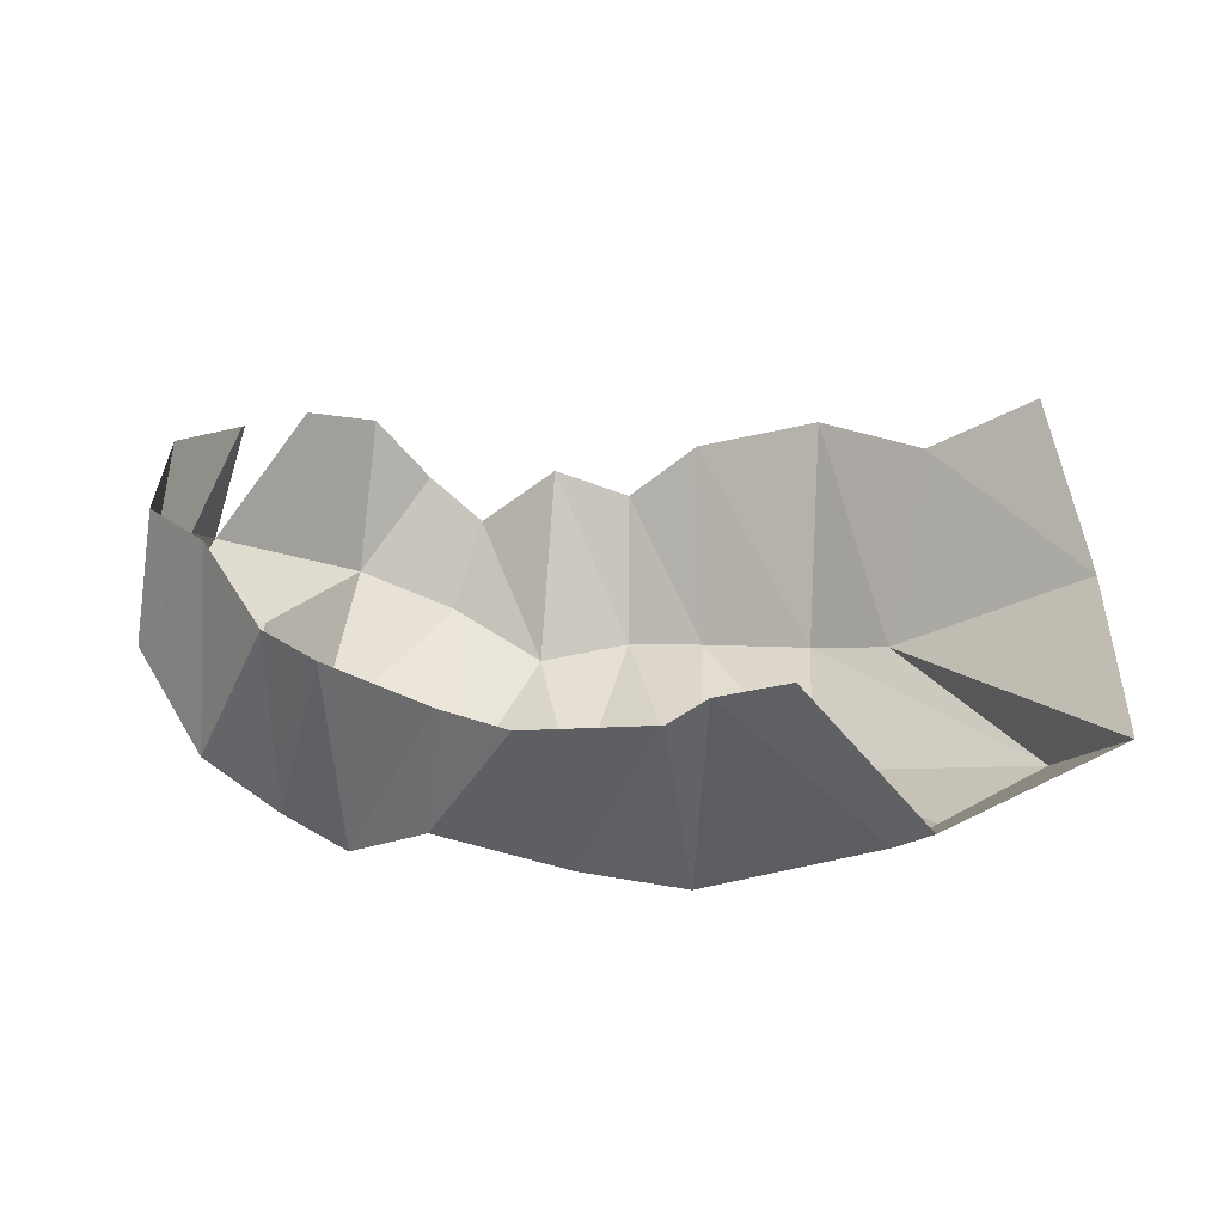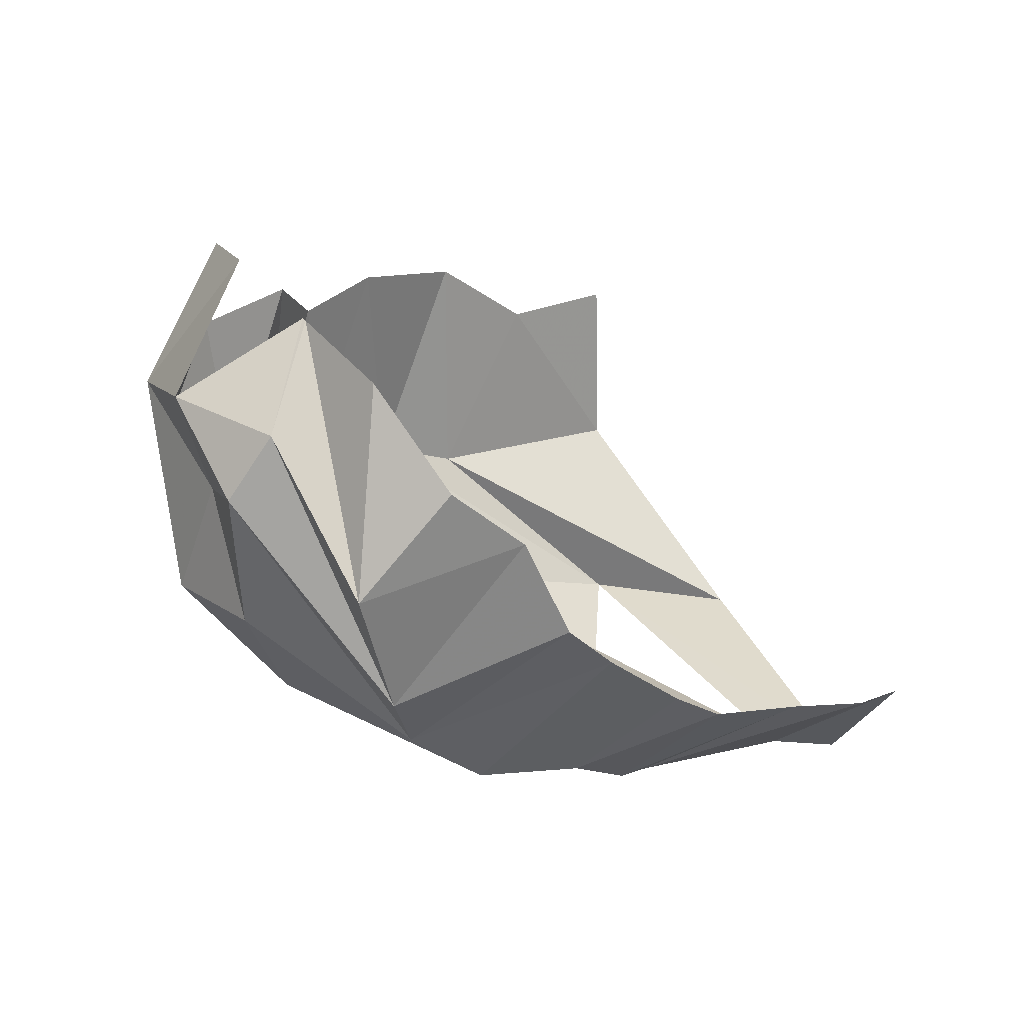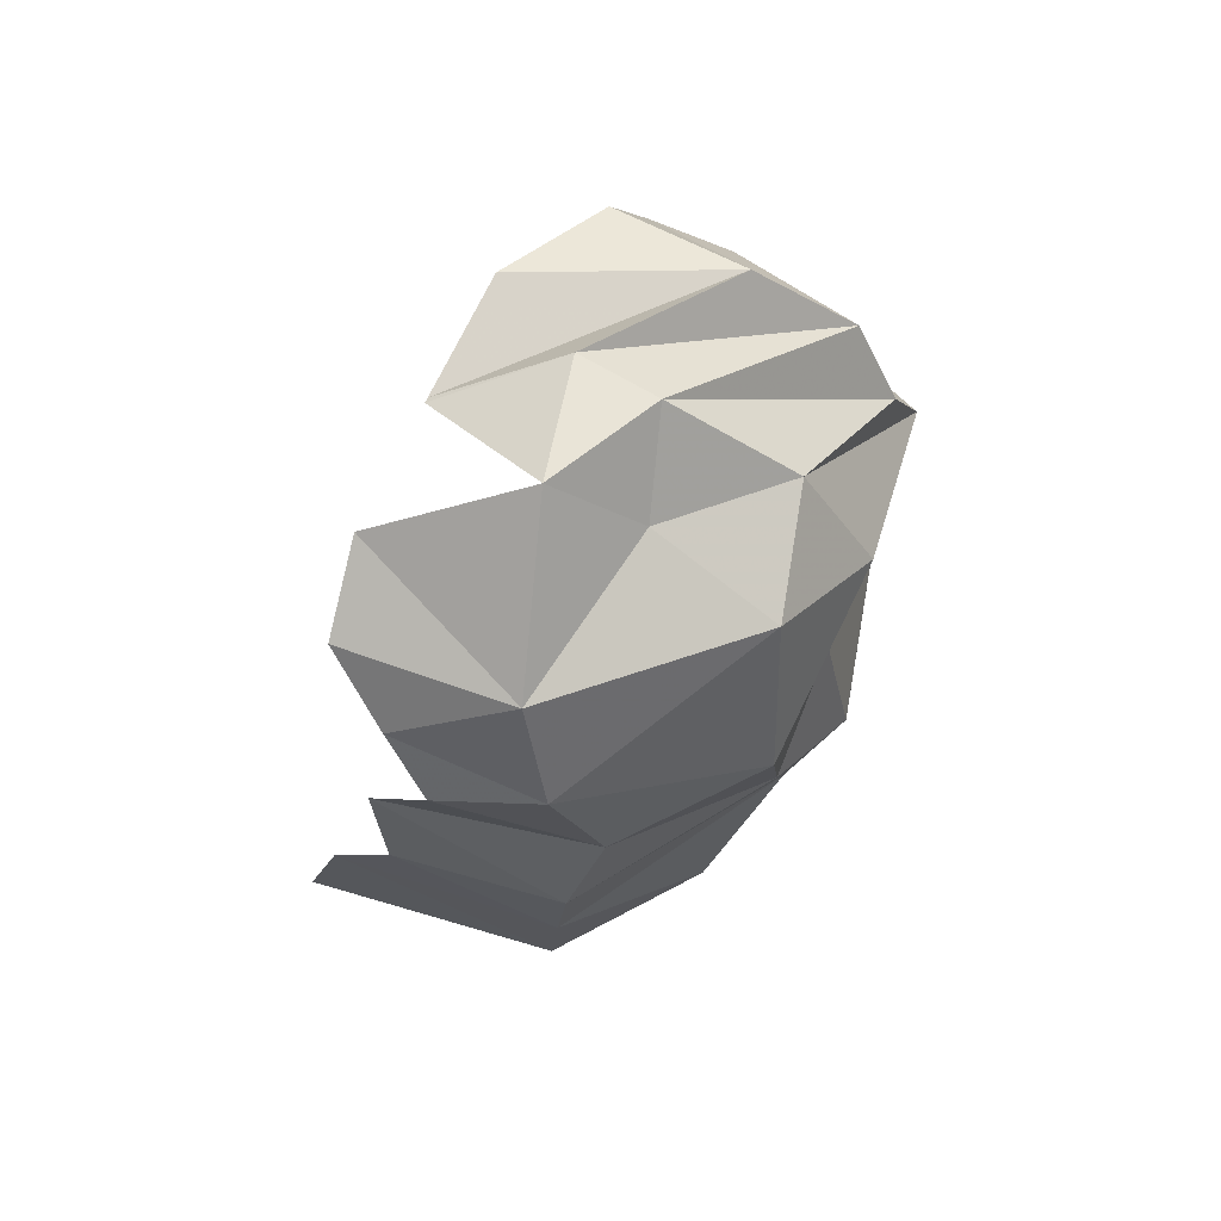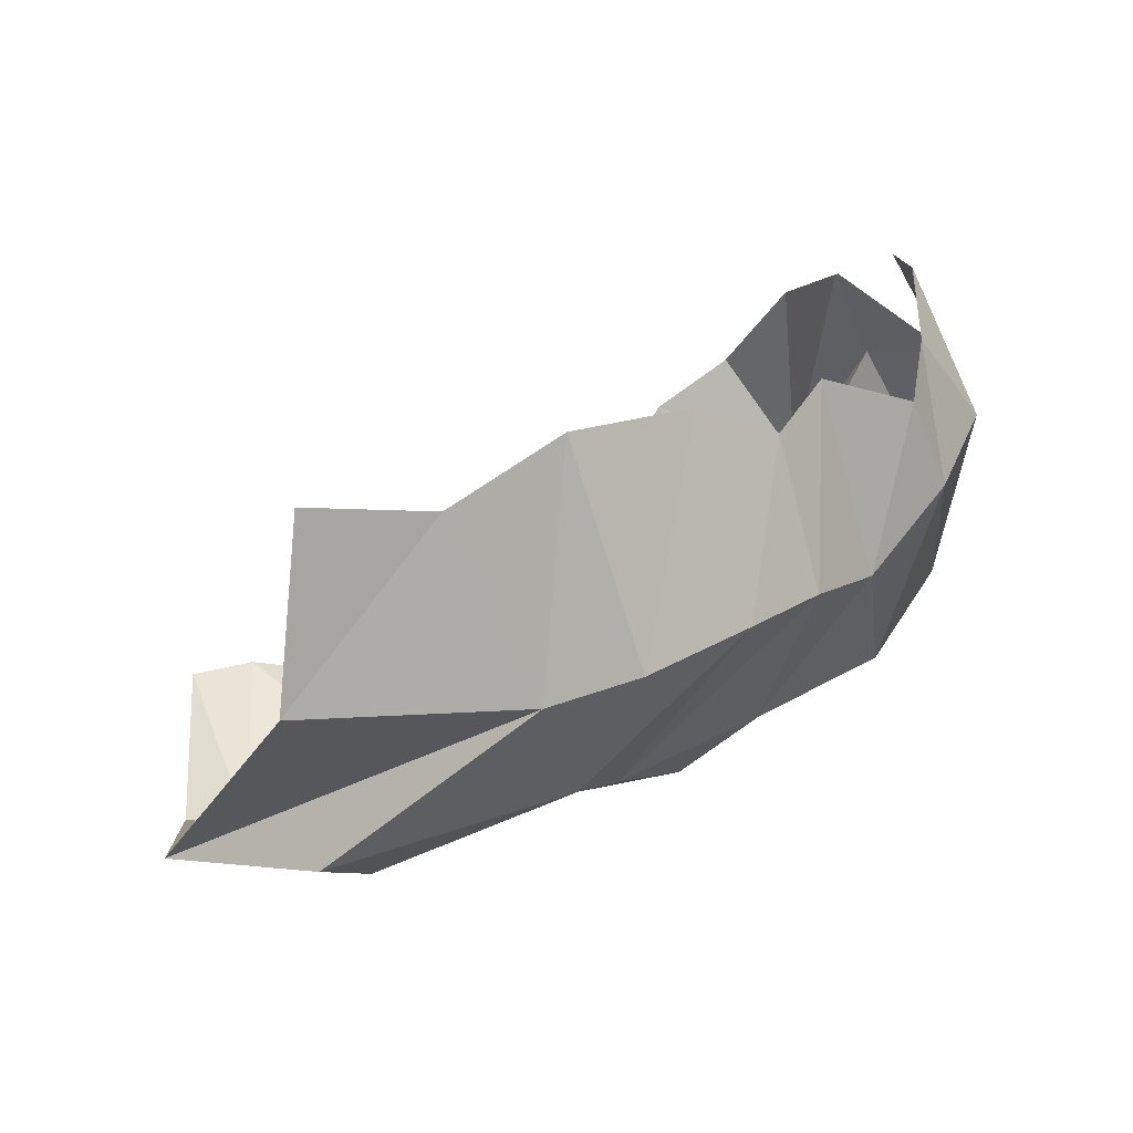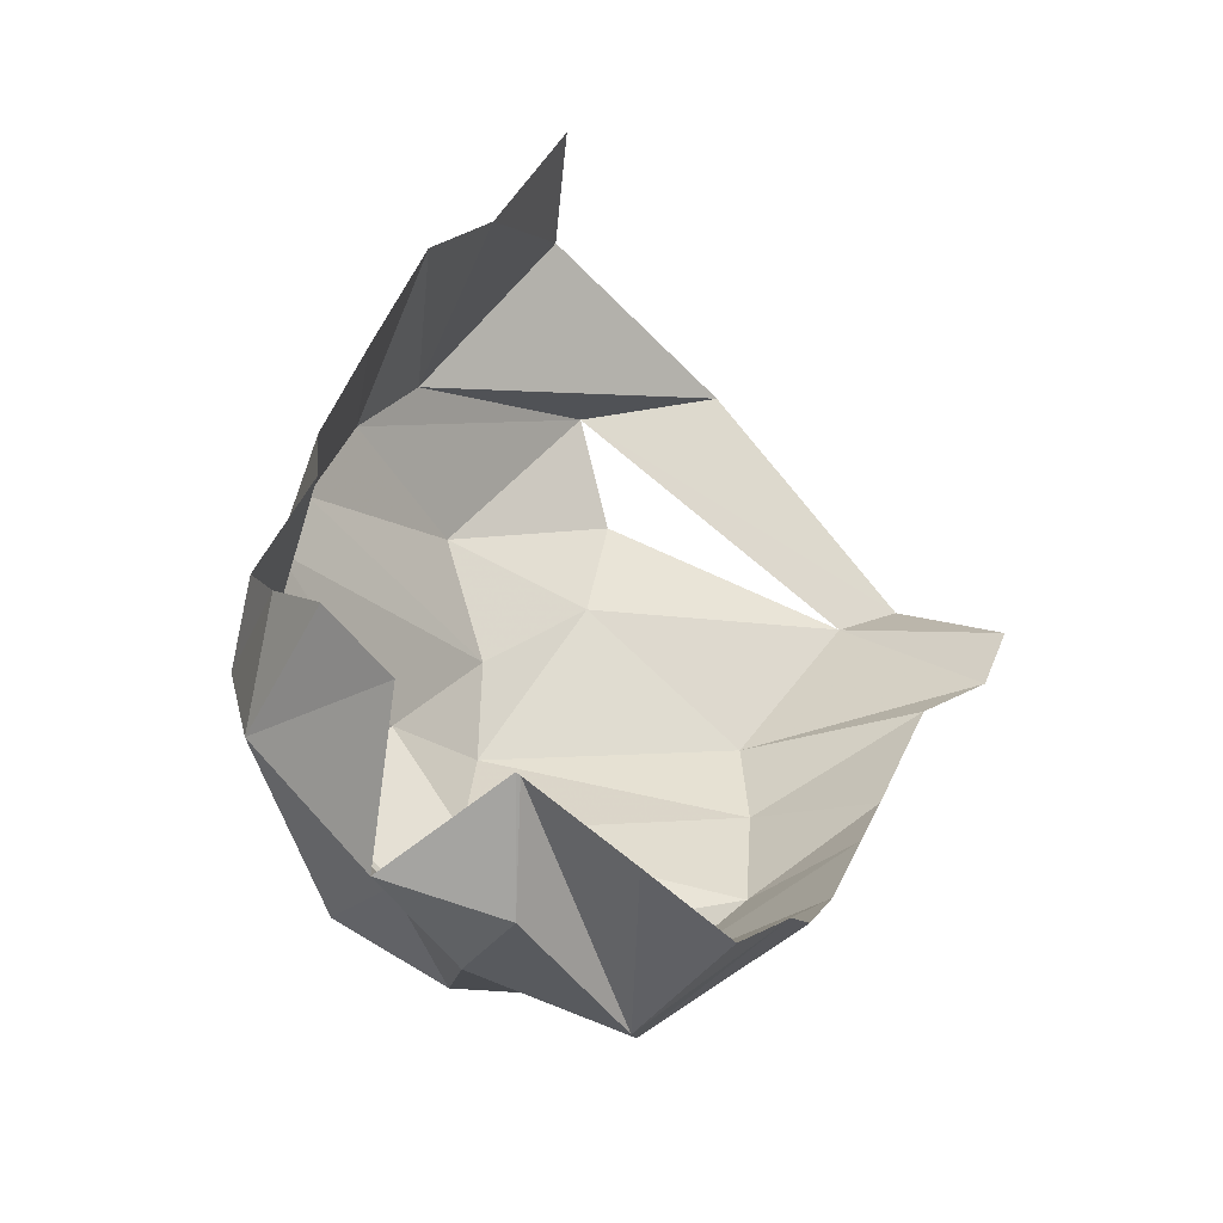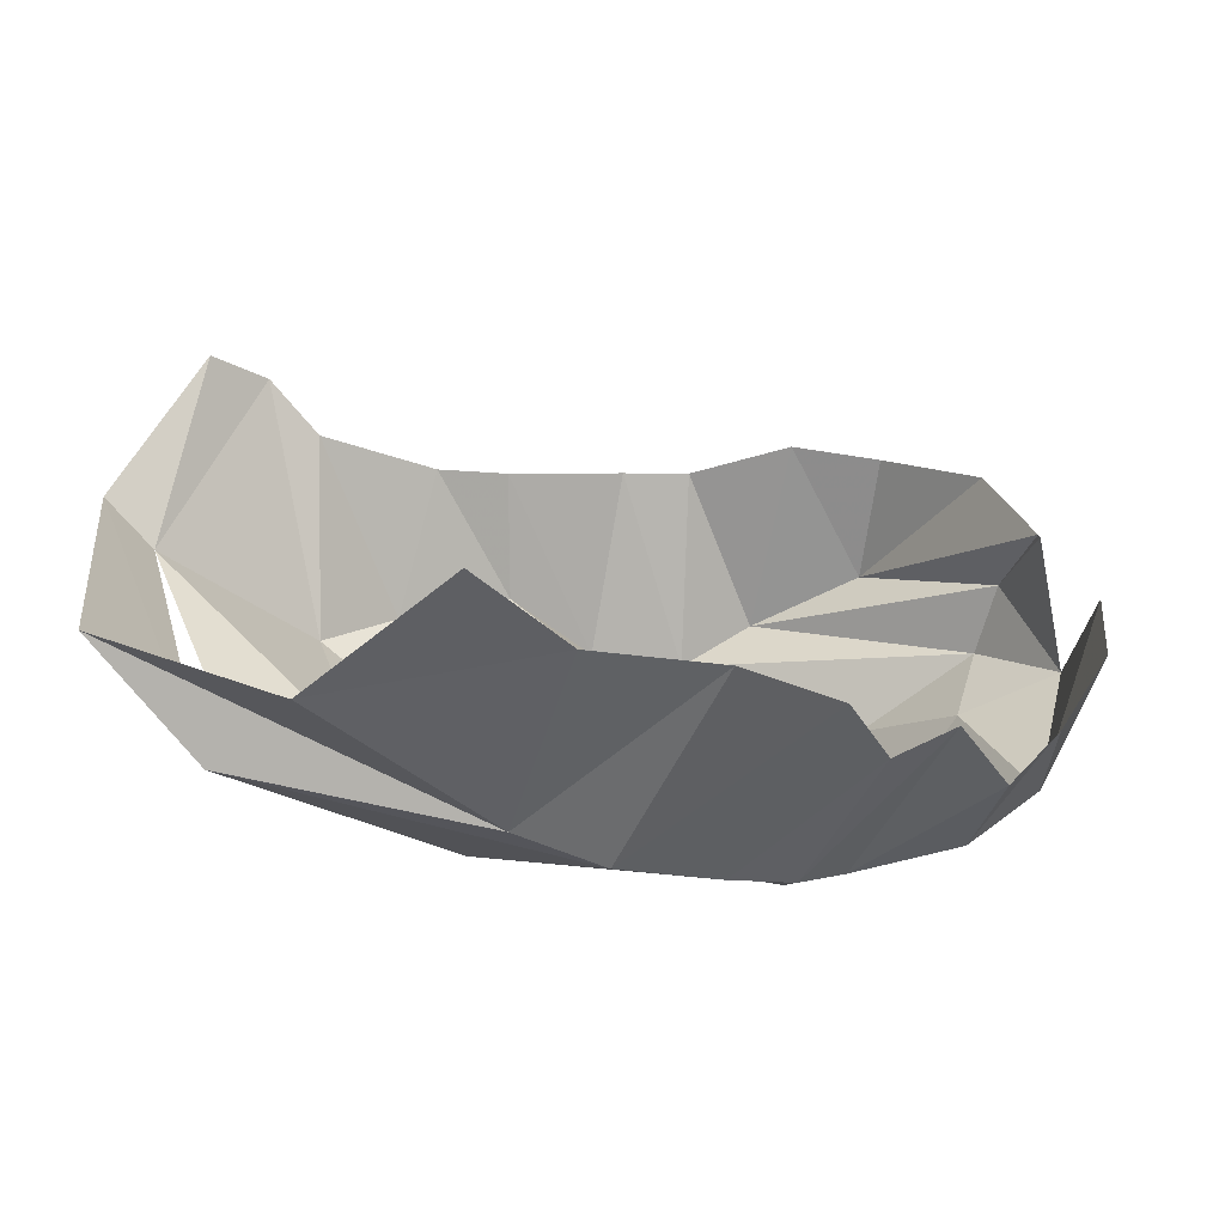
<metadata>
{"format":"obj","ext":"obj","renderer":"f3d","projection":"perspective","resolution":1024,"background":"white","views":[{"elev":-19.5,"azim":-147.3,"up":"+Z"},{"elev":6.9,"azim":142.4,"up":"+Z"},{"elev":-5.2,"azim":77.7,"up":"+Y"},{"elev":26.8,"azim":-20.0,"up":"+Z"},{"elev":48.4,"azim":121.4,"up":"+Z"},{"elev":-37.1,"azim":-39.2,"up":"+Y"}]}
</metadata>
<code>
v 153 43.2 178
v 181.6 42.4 172.8
v 207.6 44 184.9
v 237 49.6 183.6
v 255.8 49.8 175.1
v 270 60.4 181
v 291.6 59.6 173
v 298.8 71.2 182
v -1 -1 -1
v 303.8 86.6 192.4
v 145.8 35 137.6
v 198 31.4 131.8
v 219 29.6 136
v 244.6 35.2 139.8
v 262 40.4 141.6
v 279.8 51.2 137.6
v 300.2 58.8 152.5
v 316.2 75 160.2
v -2 -2 -2
v 309 105.8 188.6
v 126.8 69.2 89
v 154.6 46.8 93.4
v 210.6 45.8 101.2
v 228 66.4 88
v 260.8 65 98.8
v 290.2 66.4 107.8
v 316.4 90 113.8
v 317.6 107 138
v 329.4 112.4 159.2
v 307.2 129.2 176.2
v -3 -3 -3
v 170 64 78.4
v 197.4 75 81.6
v 247.2 77.2 80.2
v 272.2 90.2 91.6
v 297.2 104.6 90.4
v 315.6 117 109.2
v 325.8 128.2 137.6
v 320.2 136.8 151.8
v 307.2 130.2 175.6
v 141.8 129.4 58.8
v 154.8 120.6 60
v 198.8 117.8 58.4
v 217 130.6 61.8
v 242.4 143.8 70
v 266.2 138.2 70.8
v 285 137.2 81.6
v 297.4 148.6 92.8
v 310.6 155.2 117.4
v 305.4 153.6 163.2
v 151.8 161 80
v 167.4 163.6 79.2
v 181.8 155.2 78.8
v 212 159.6 81.6
v 227.6 162.6 87.8
v 252 167.8 100
v 265.2 169.2 108.4
v 279.2 171.4 129
v -4 -4 -4
v 296.6 169 140.6
g foo
f 1 11 2
f 11 12 2
f 2 12 3
f 12 13 3
f 3 13 4
f 13 14 4
f 4 14 5
f 14 15 5
f 5 15 6
f 15 16 6
f 6 16 7
f 16 17 7
f 7 17 8
f 17 18 8
f 8 18 10
f 18 20 10
f 11 21 12
f 21 22 12
f 12 22 13
f 22 23 13
f 13 23 14
f 23 24 14
f 14 24 15
f 24 25 15
f 15 25 16
f 25 26 16
f 16 26 17
f 26 27 17
f 17 27 18
f 27 28 18
f 18 28 29
f 18 29 20
f 29 20 20
f 21 41 22
f 41 42 22
f 22 32 23
f 32 33 23
f 23 33 24
f 33 34 24
f 24 34 25
f 34 35 25
f 25 35 26
f 35 36 26
f 26 36 27
f 36 37 27
f 27 37 28
f 37 38 28
f 28 38 29
f 38 39 29
f 29 39 30
f 39 40 30
f 32 42 33
f 42 43 33
f 33 43 34
f 43 44 34
f 34 44 35
f 44 45 35
f 35 45 36
f 45 46 36
f 36 46 37
f 46 47 37
f 37 47 38
f 47 48 38
f 38 48 39
f 48 49 39
f 39 49 40
f 49 50 40
f 41 51 42
f 51 52 42
f 42 52 43
f 52 53 43
f 43 53 44
f 53 54 44
f 44 54 45
f 54 55 45
f 45 55 46
f 55 56 46
f 46 56 47
f 56 57 47
f 47 57 48
f 57 58 48
f 48 58 49
f 49 58 60
f 49 60 50
g

</code>
